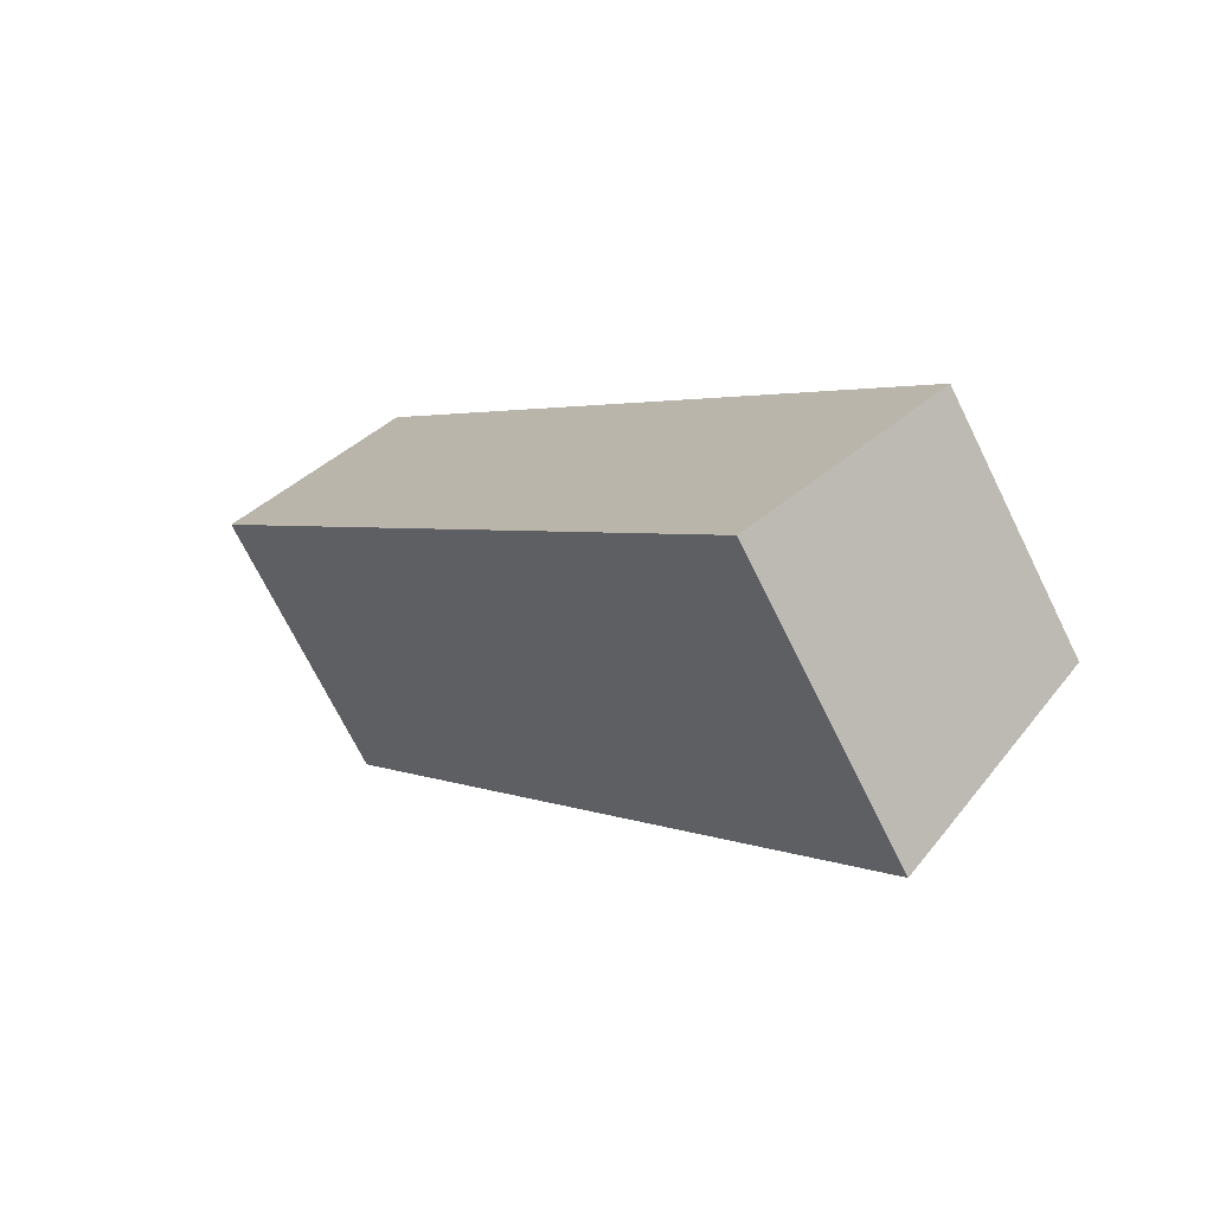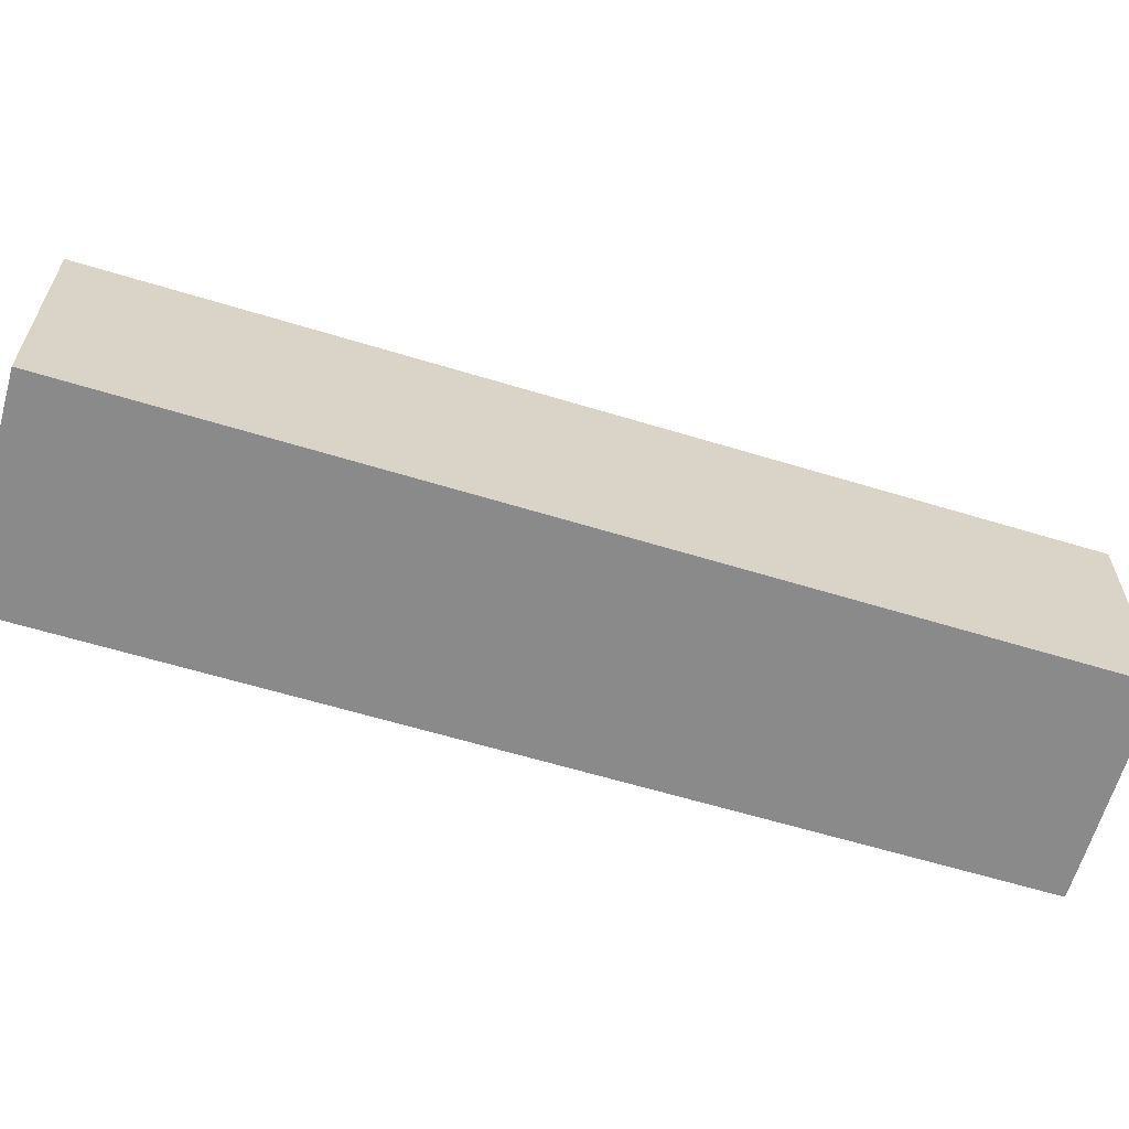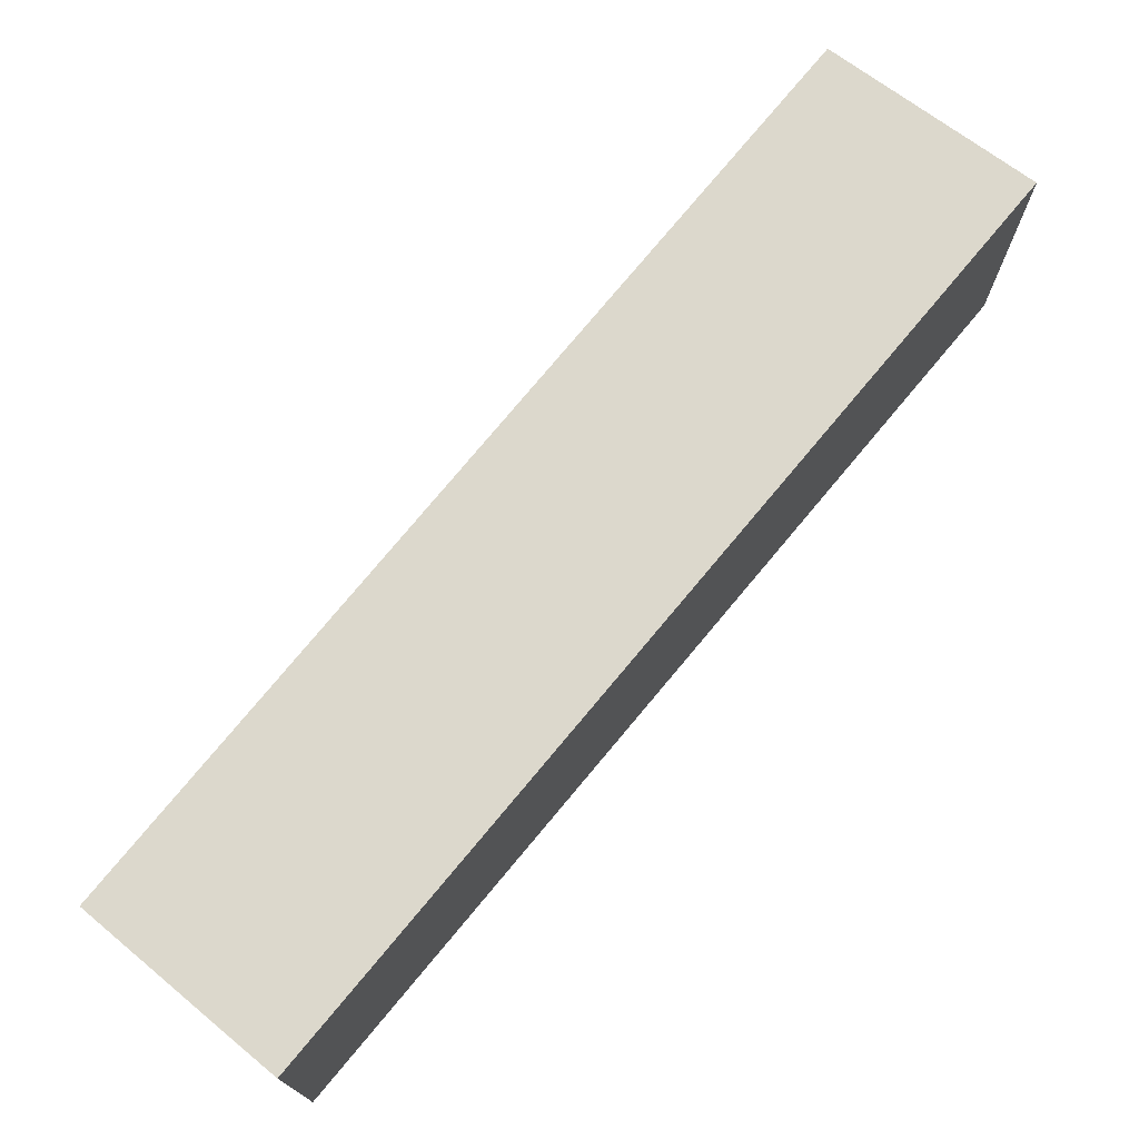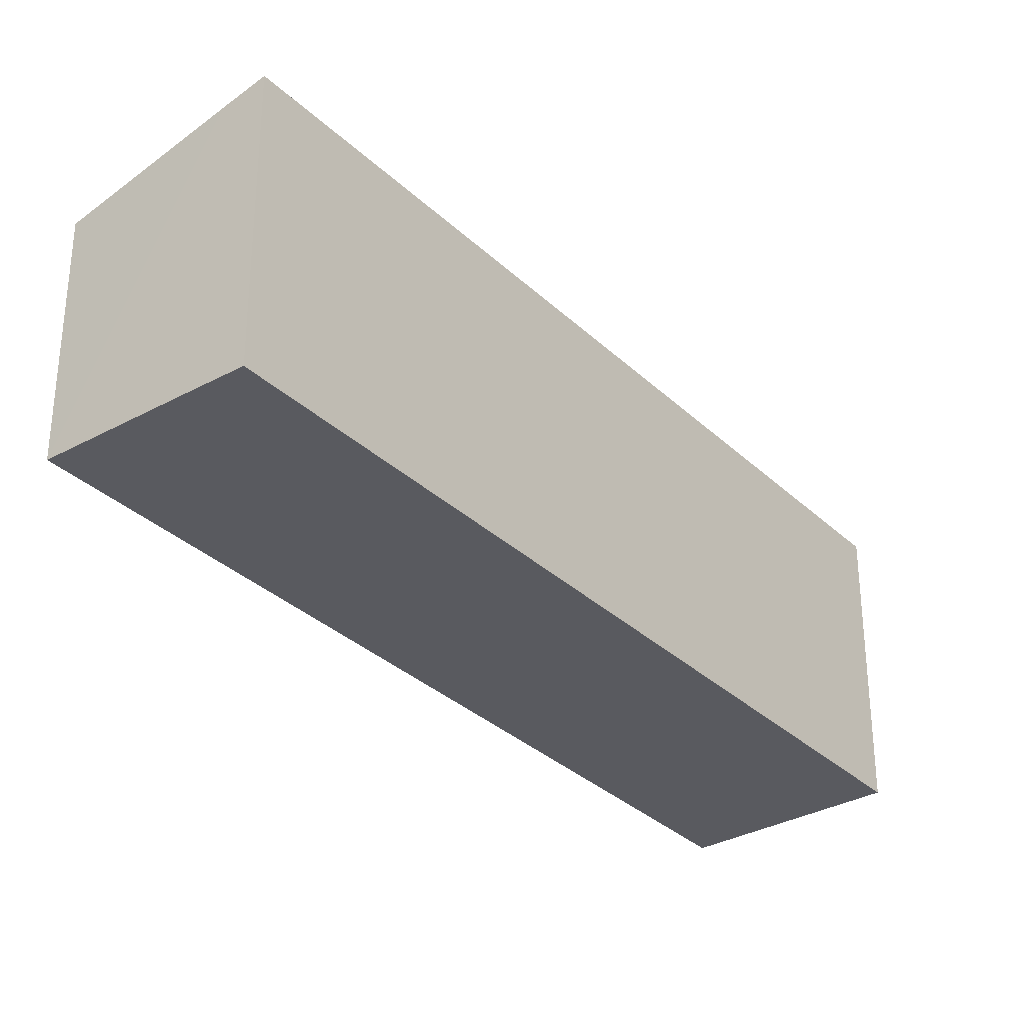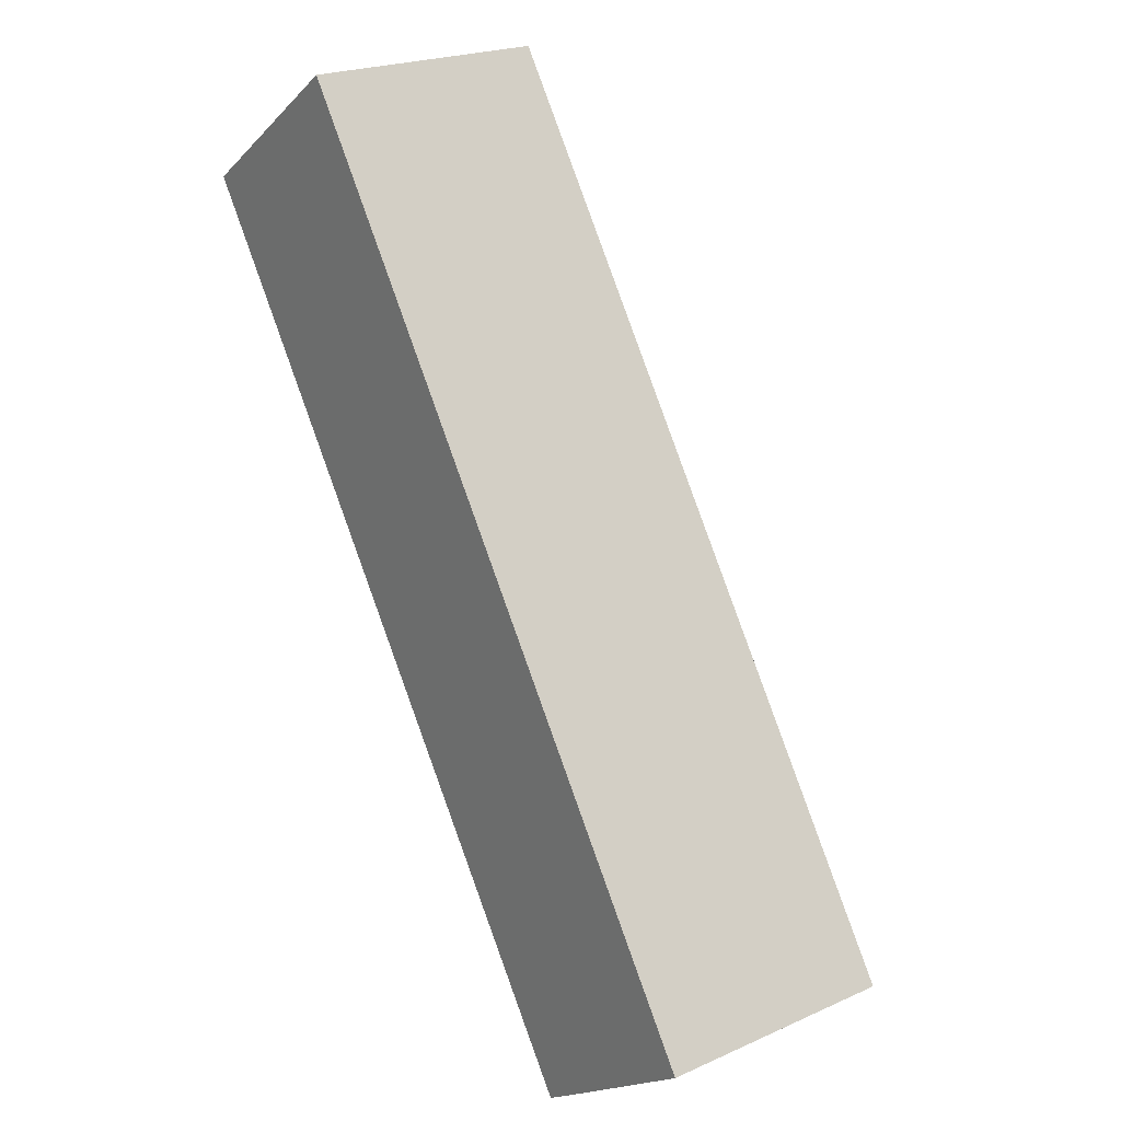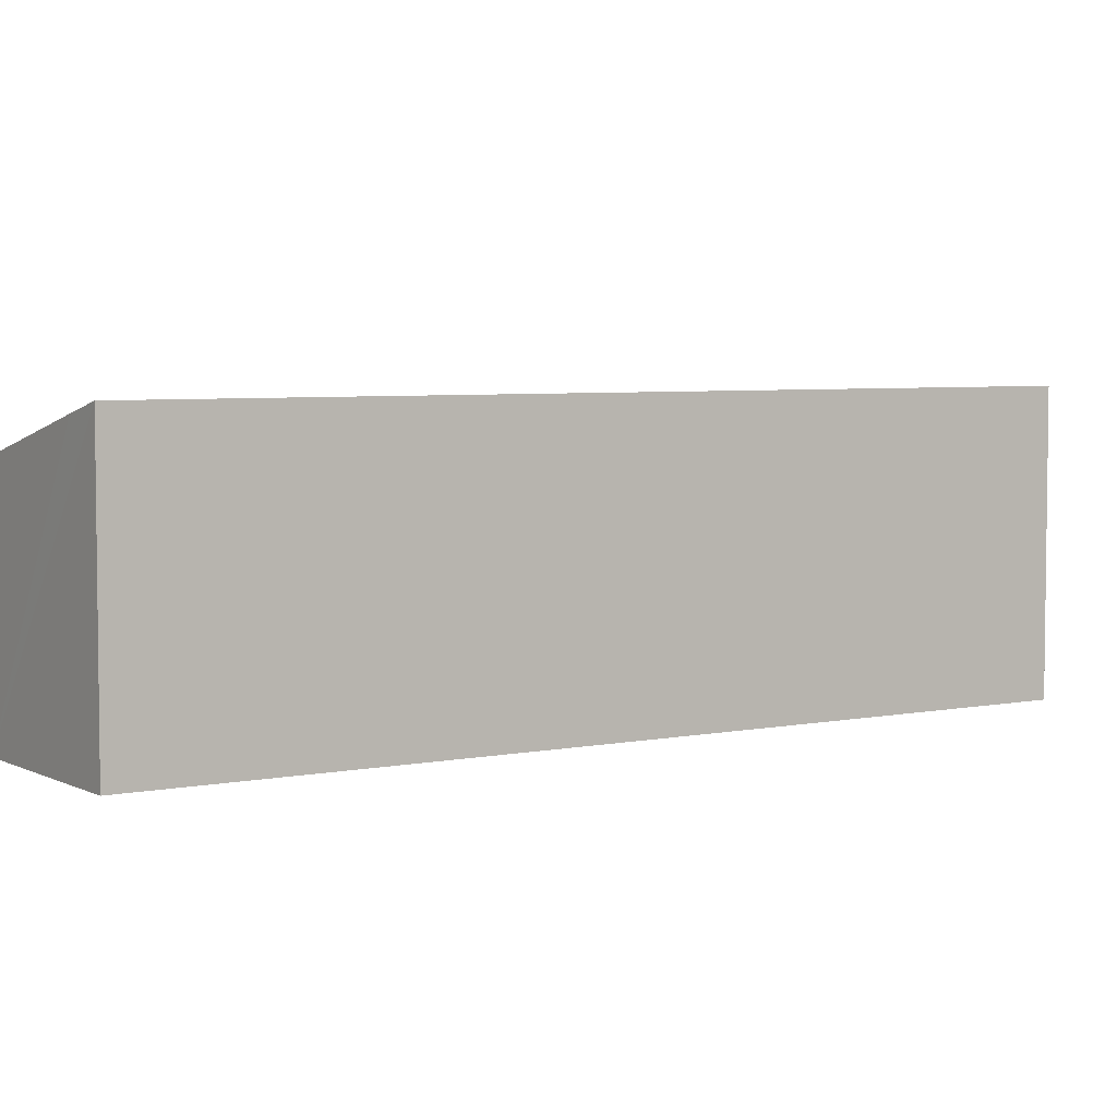
<metadata>
{"format":"obj","ext":"obj","renderer":"f3d","projection":"perspective","resolution":1024,"background":"white","views":[{"elev":-71.2,"azim":26.3,"up":"+Z"},{"elev":-63.6,"azim":39.5,"up":"+Y"},{"elev":75.4,"azim":-173.9,"up":"+Y"},{"elev":-31.9,"azim":-176.2,"up":"+Y"},{"elev":22.2,"azim":52.2,"up":"+Z"},{"elev":4.8,"azim":-157.0,"up":"+Y"}]}
</metadata>
<code>
v  2.25 3.04 1.593
v  6.62 3.671 -9.923
v  0 3.684 2.256e-16
v  8.869 3.04 -8.425
v  7.101 3.537 -9.606
v  8.869 5.159e-16 -8.425
v  6.62 6.076e-16 -9.923
v  7.101 5.882e-16 -9.606
v  0 0 0
v  2.25 -9.754e-17 1.593
g defaultobject
f 1 2 3
f 2 1 4
f 2 4 5
f 6 5 4
f 5 6 2
f 2 6 7
f 7 6 8
f 2 9 3
f 9 2 7
f 9 1 3
f 1 9 10
f 10 4 1
f 4 10 6
f 8 9 7
f 9 8 6
f 9 6 10

</code>
